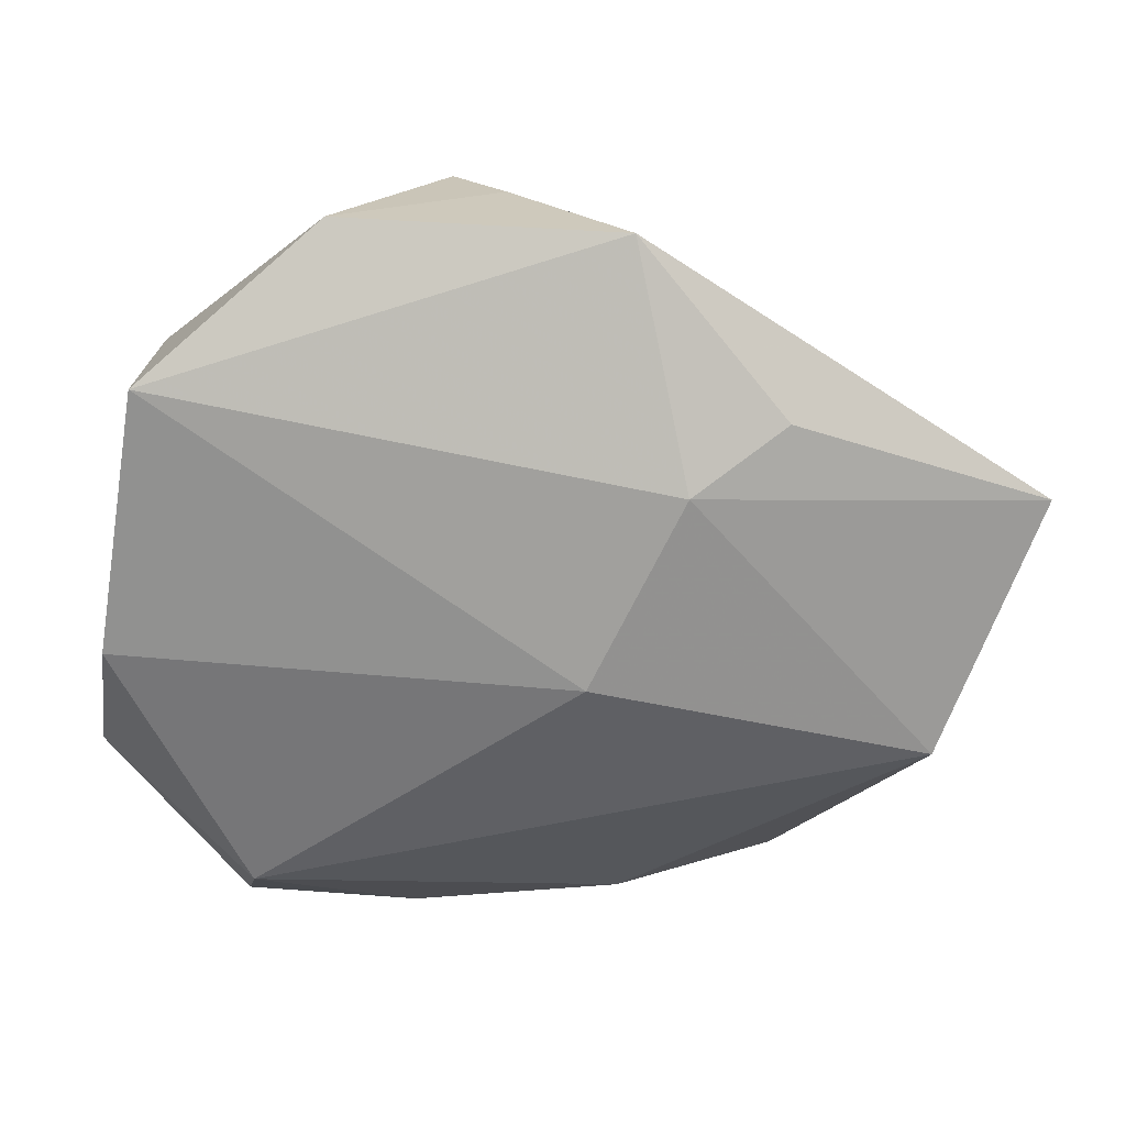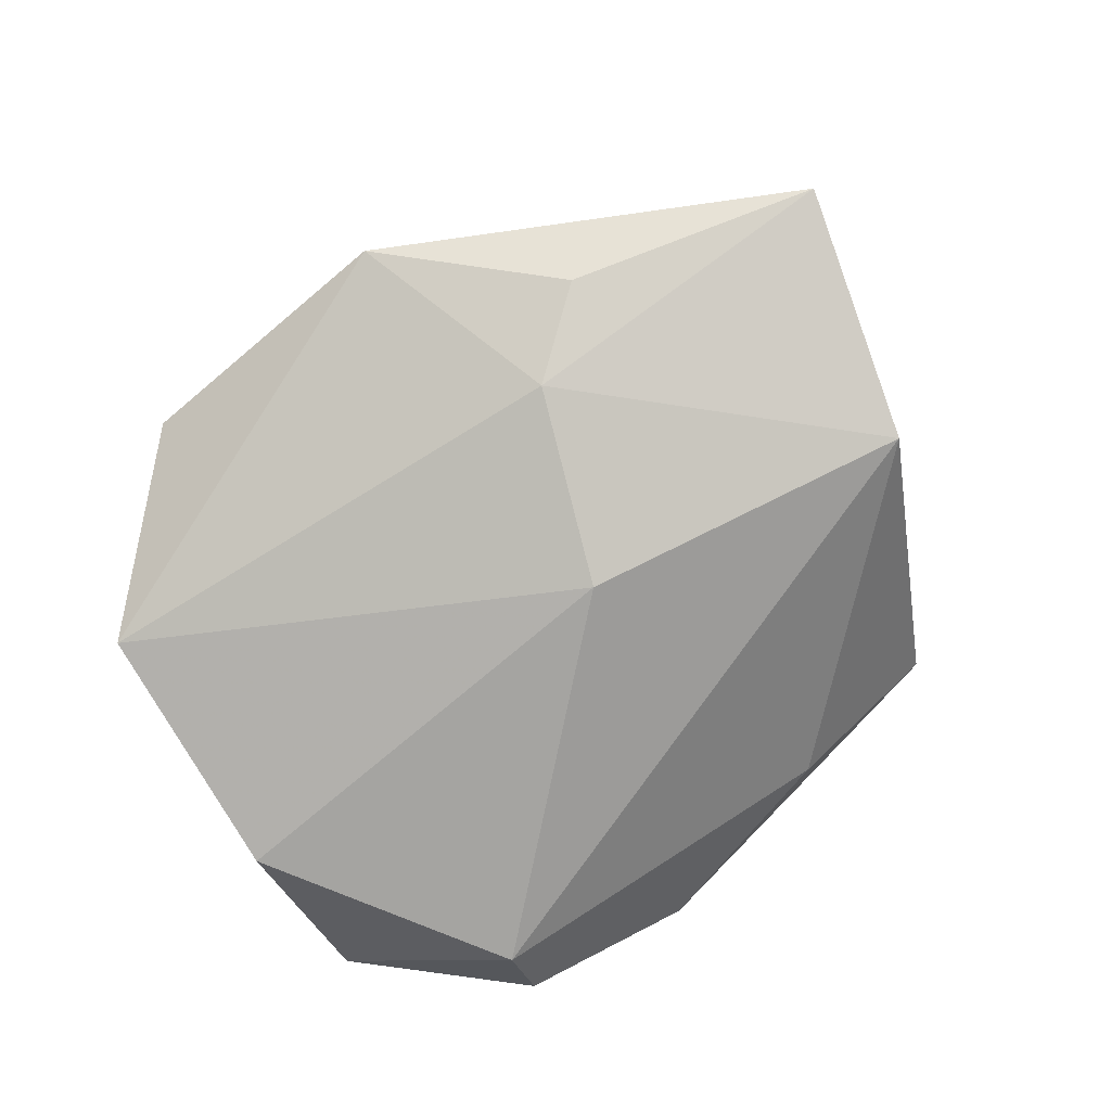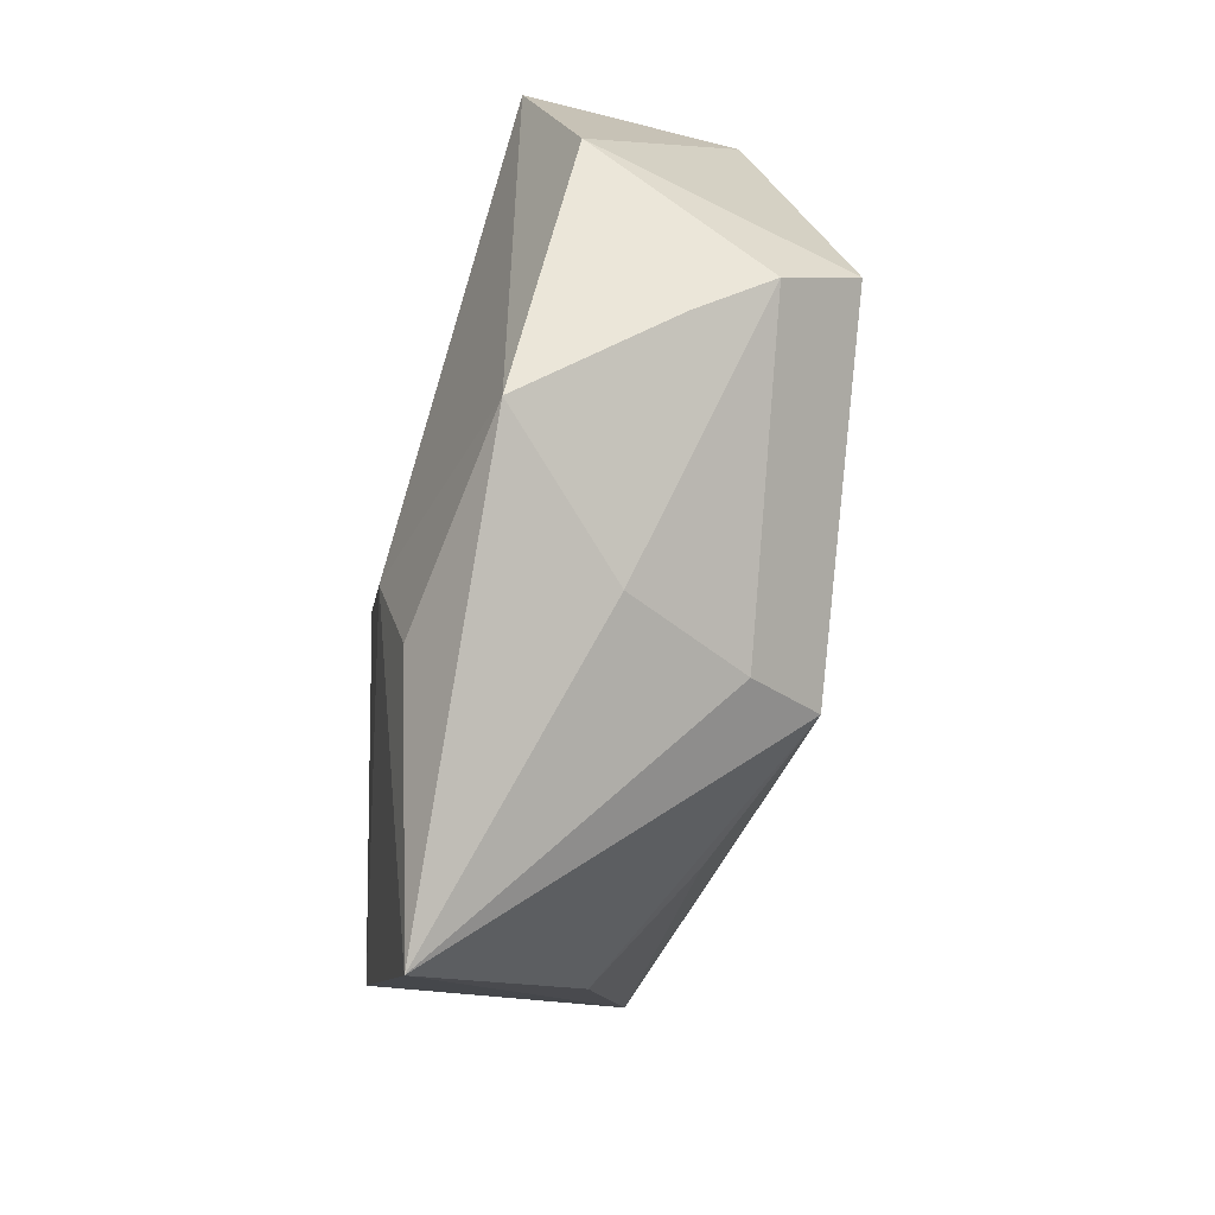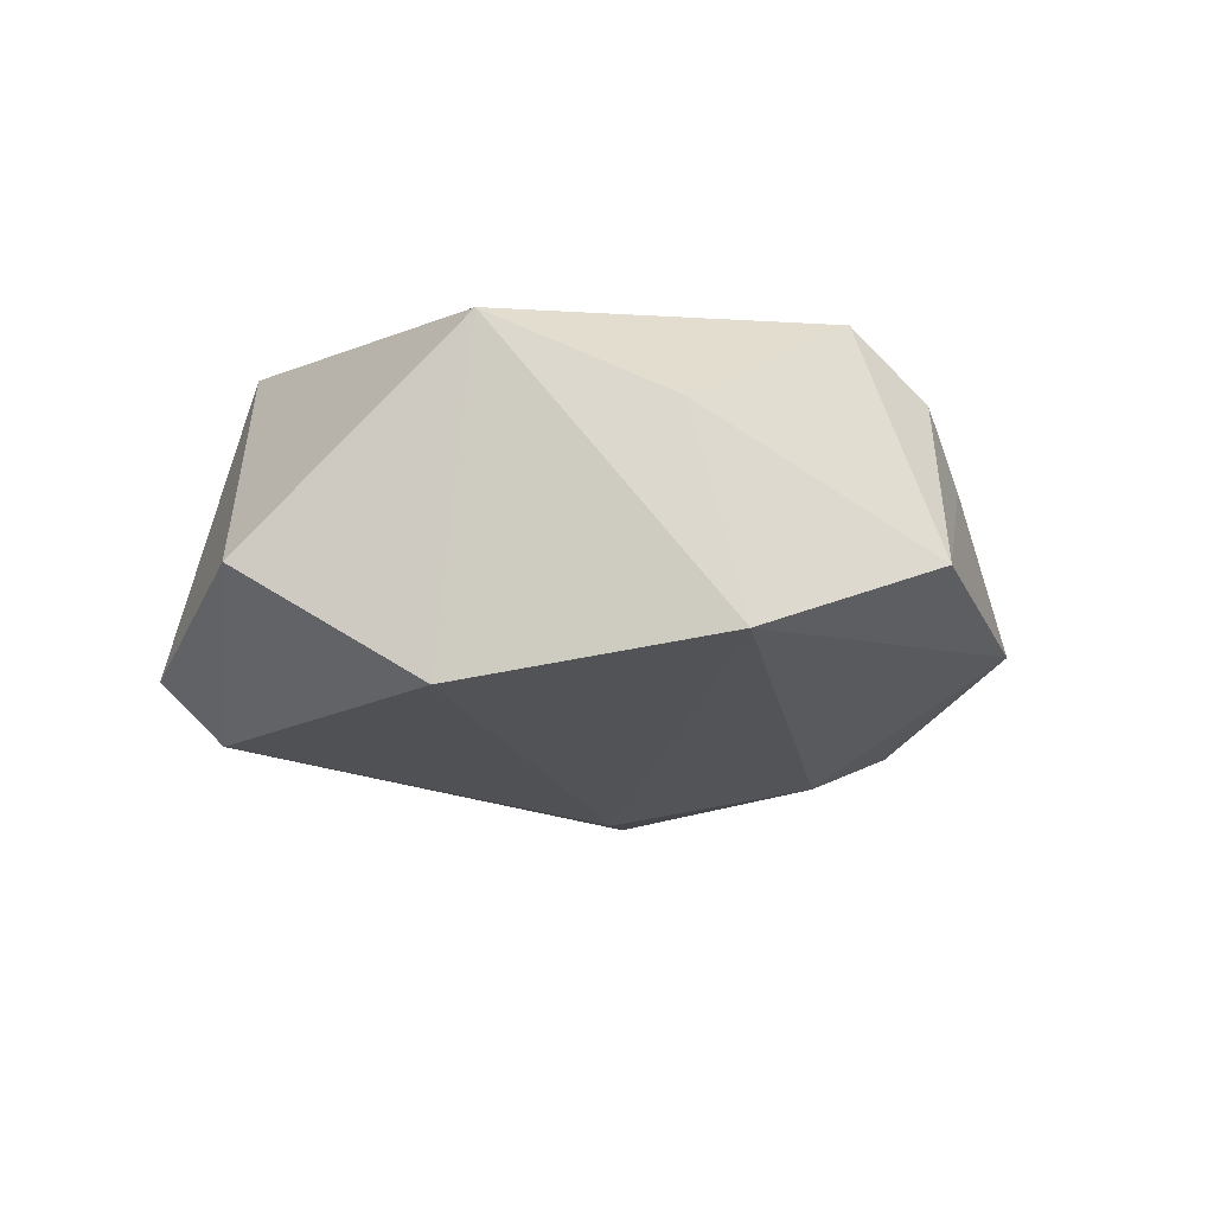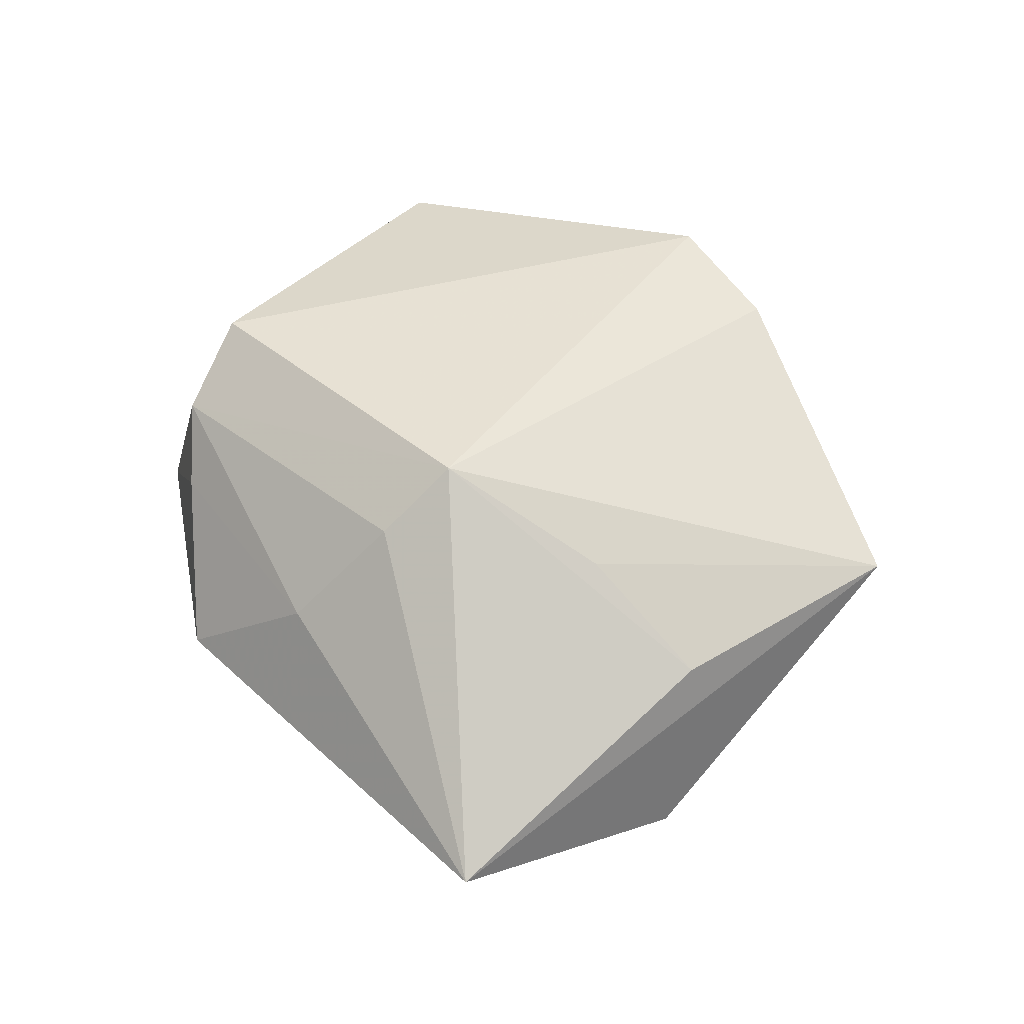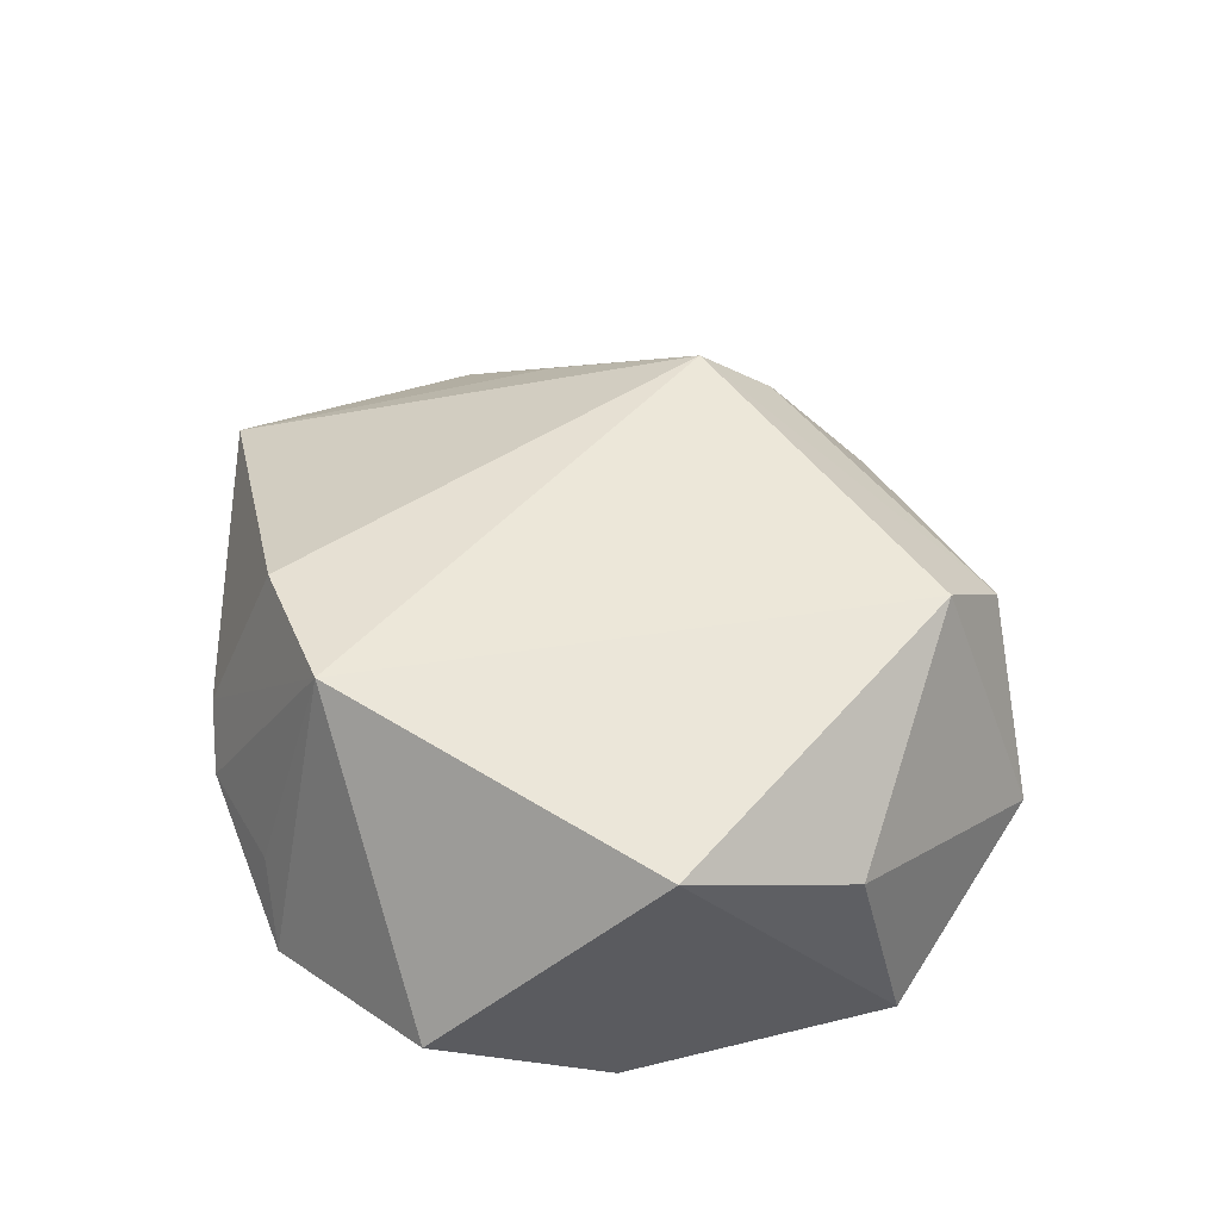
<metadata>
{"format":"obj","ext":"obj","renderer":"f3d","projection":"perspective","resolution":1024,"background":"white","views":[{"elev":30.5,"azim":-174.5,"up":"+Y"},{"elev":-76.2,"azim":-139.4,"up":"+Z"},{"elev":56.2,"azim":-78.4,"up":"+Y"},{"elev":-17.7,"azim":108.9,"up":"+Z"},{"elev":45.1,"azim":-100.4,"up":"+Z"},{"elev":44.6,"azim":87.6,"up":"+Z"}]}
</metadata>
<code>
v -0.02245 0.0283 0.00552
v 0.04079 0.004397 0.0137
v -0.0105 -0.0005309 -0.02134
v -0.02218 0.0178 0.01663
v 0.03468 0.02174 0.005383
v 0.02577 -0.03314 -0.01289
v 0.03706 -0.0005961 -0.01913
v -0.01965 0.0184 -0.01691
v 0.04163 -0.01867 -0.007536
v -0.02905 -0.004755 0.0143
v 0.02371 -0.02714 -0.01914
v -0.01988 0.0101 0.02288
v 0.006086 0.03727 0.01345
v 0.03291 0.0266 -0.01557
v -0.05399 0.01435 -0.006331
v -0.01361 0.04031 -0.006463
v 0.009376 -0.03949 -0.005216
v -0.0001319 0.03857 0.006693
v -0.04416 -0.01063 -0.01399
v 0.003793 -0.03964 -0.00028
v -0.03894 -0.01377 0.005672
v 0.005642 -0.03222 0.01842
v -0.01262 -0.03583 -0.005285
v -0.02874 -0.03824 0.007182
v 0.02036 -0.03401 -0.005292
v 0.02014 -0.02715 0.0193
v -0.02871 0.02417 -0.01206
v 0.01546 0.04059 -0.005939
v 0.01267 0.03129 0.02
f 2 29 26
f 8 14 3
f 19 24 15
f 15 8 19
f 19 8 3
f 19 3 11
f 13 29 28
f 28 18 13
f 18 1 13
f 15 24 21
f 24 10 21
f 9 2 26
f 5 14 28
f 2 14 5
f 28 29 5
f 29 2 5
f 27 8 15
f 28 14 16
f 14 8 16
f 8 27 16
f 16 18 28
f 16 27 15
f 15 1 16
f 16 1 18
f 23 17 24
f 24 19 23
f 11 17 23
f 23 19 11
f 4 13 1
f 4 1 15
f 24 17 20
f 20 22 24
f 20 17 26
f 26 22 20
f 12 10 24
f 24 22 12
f 12 4 15
f 15 21 12
f 12 21 10
f 26 29 12
f 12 22 26
f 29 13 12
f 13 4 12
f 7 14 2
f 2 9 7
f 7 9 11
f 11 3 7
f 3 14 7
f 6 9 26
f 6 17 11
f 11 9 6
f 26 17 25
f 25 6 26
f 17 6 25

</code>
